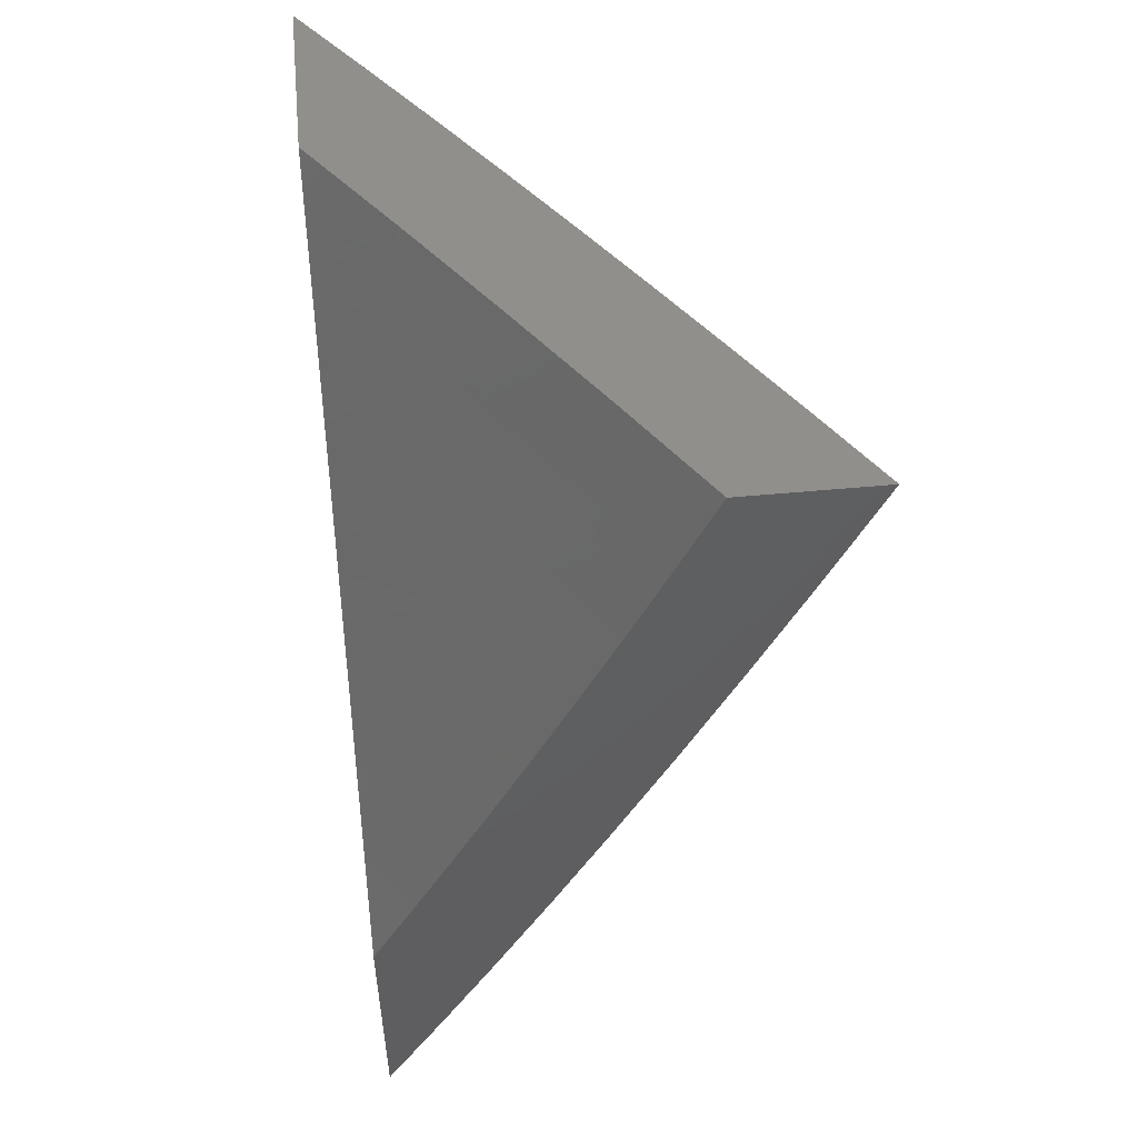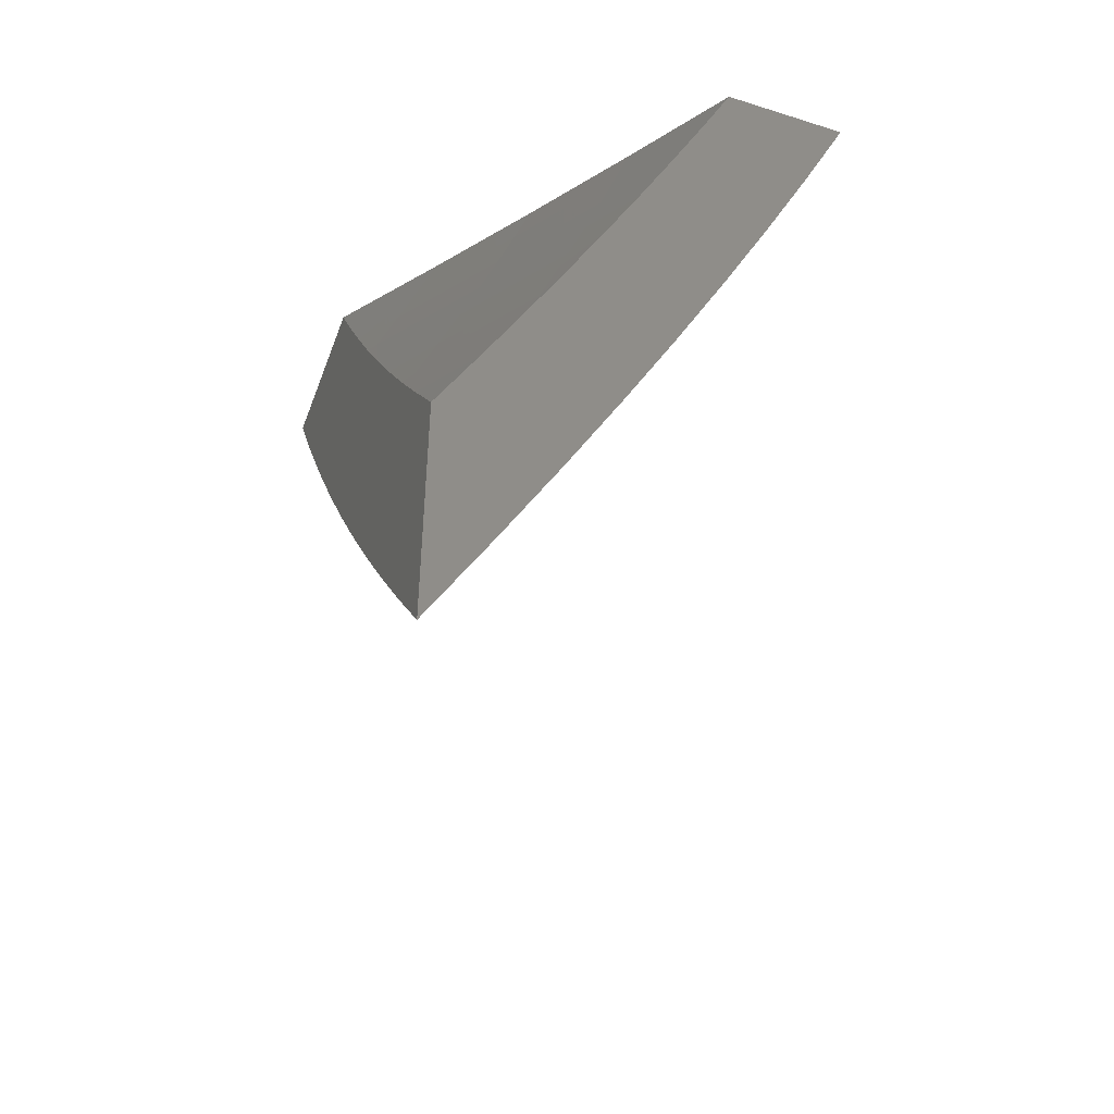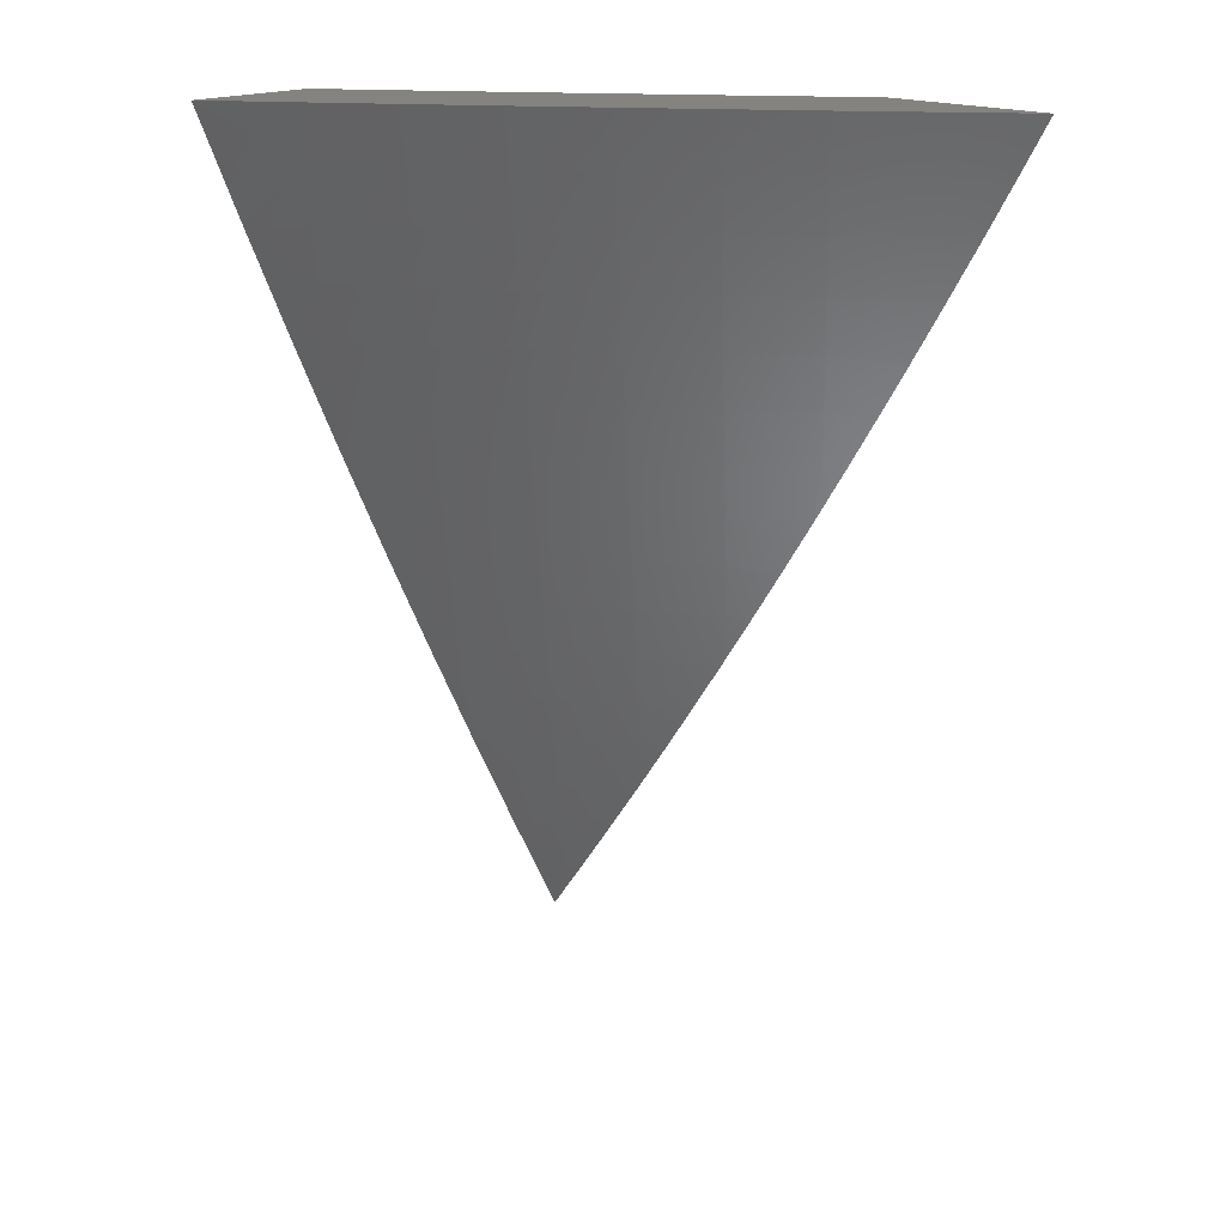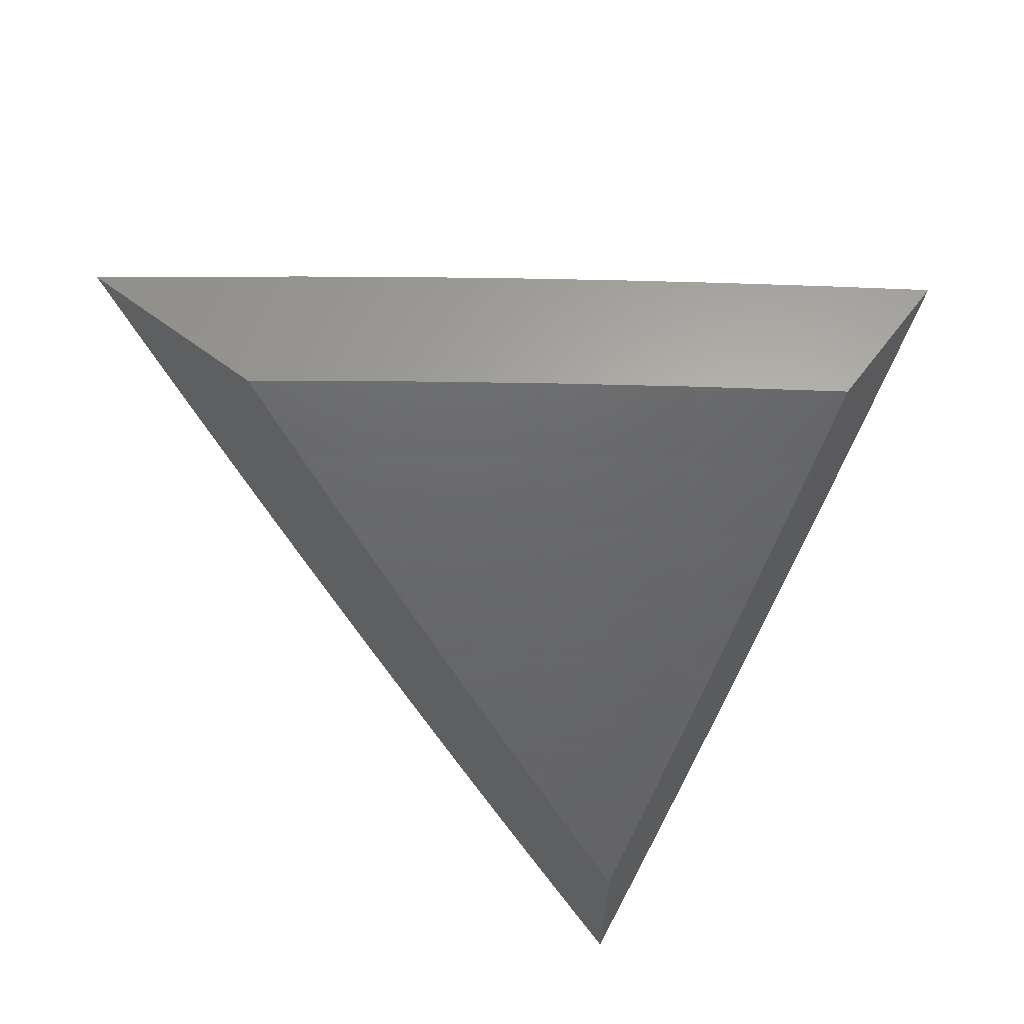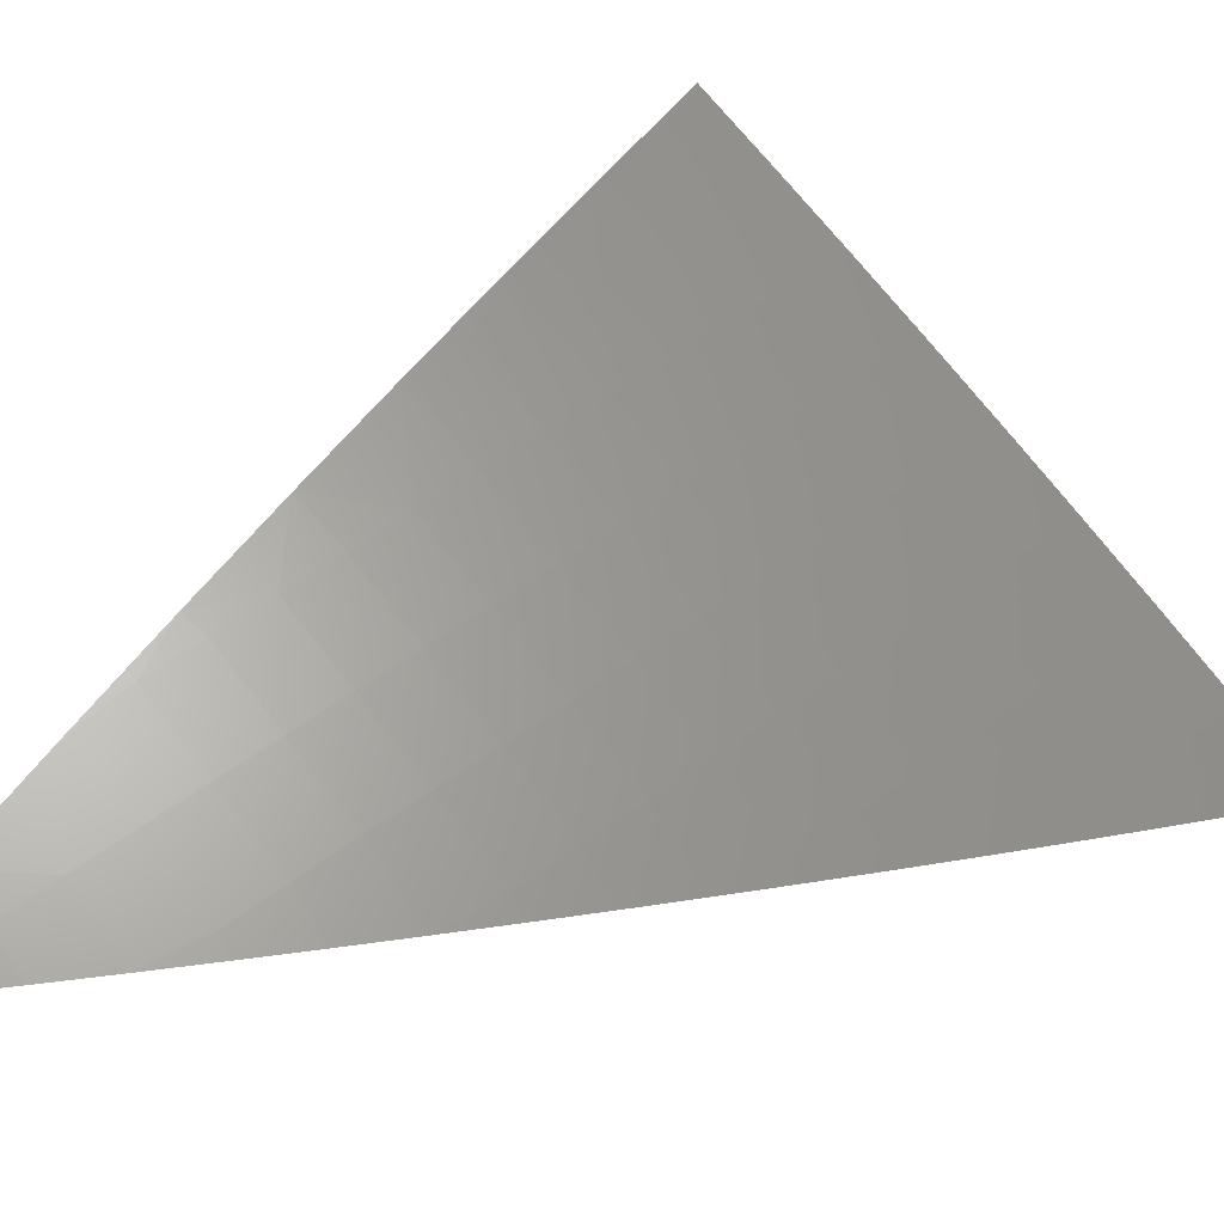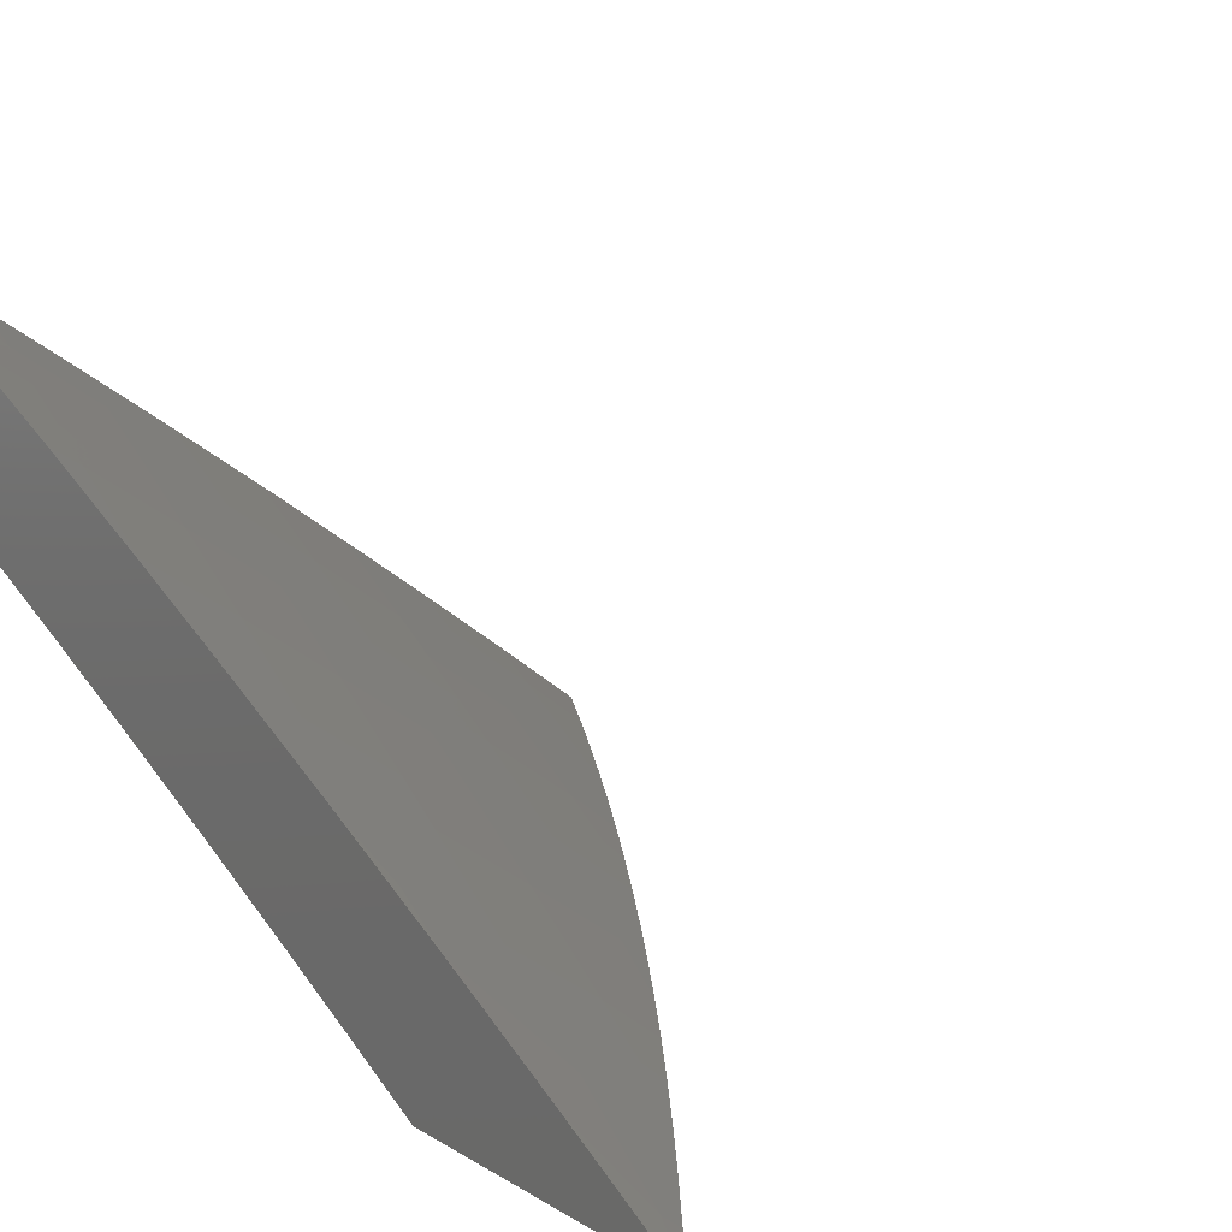
<metadata>
{"format":"stl","ext":"stl","renderer":"f3d","projection":"perspective","resolution":1024,"background":"white","views":[{"elev":51.8,"azim":84.2,"up":"+Z"},{"elev":-47.2,"azim":70.2,"up":"+Z"},{"elev":17.9,"azim":-136.1,"up":"+Z"},{"elev":63.3,"azim":37.2,"up":"+Z"},{"elev":23.9,"azim":-139.4,"up":"+Y"},{"elev":15.3,"azim":142.6,"up":"+Y"}]}
</metadata>
<code>
# stl→obj: 134 verts, 264 faces
v -6 8.272 -4
v -6.095 8.205 -4
v -6 8.24 -4.073
v -6.079 8.185 -4.072
v -6 8.207 -4.145
v -6.063 8.163 -4.144
v -6 8.174 -4.218
v -6.047 8.142 -4.216
v -6.039 8.131 -4.252
v -6.132 8.064 -4.252
v -6.124 8.053 -4.288
v -6.193 8 -4.292
v -6.115 8.042 -4.324
v -6.146 8 -4.363
v -6.107 8.03 -4.36
v -6.098 8.019 -4.396
v -6.014 8.097 -4.36
v -6.006 8.086 -4.396
v -6 8.106 -4.361
v -6 8.071 -4.433
v -6.089 8.008 -4.432
v -6.05 8 -4.505
v -6.098 8 -4.434
v -6.173 8.117 -4.072
v -6.189 8.138 -4
v -6.266 8.049 -4.072
v -6.282 8.07 -4
v -6.33 8 -4.074
v -6.374 8 -4
v -6.285 8 -4.147
v -6.249 8.028 -4.144
v -6.157 8.096 -4.144
v -6.24 8 -4.219
v -6.233 8.007 -4.216
v -6.14 8.075 -4.216
v -6 8 -4.575
v -6 8.036 -4.504
v -6.022 8.108 -4.324
v -6 8.141 -4.29
v -6.031 8.12 -4.288
v -6.531 8 -4
v -6.466 8.05 -4
v -6.5 8 -4.052
v -6.454 8.036 -4.051
v -6.47 8 -4.104
v -6.443 8.022 -4.101
v -6.431 8.008 -4.152
v -6.378 8.072 -4.101
v -6.366 8.057 -4.152
v -6.312 8.121 -4.101
v -6.301 8.106 -4.152
v -6.246 8.169 -4.101
v -6.235 8.155 -4.152
v -6.18 8.217 -4.101
v -6.169 8.203 -4.152
v -6.113 8.265 -4.101
v -6.102 8.25 -4.152
v -6.046 8.312 -4.101
v -6.035 8.297 -4.152
v -6 8.343 -4.102
v -6 8.298 -4.204
v -6.4 8.1 -4
v -6.389 8.086 -4.051
v -6.335 8.149 -4
v -6.323 8.135 -4.051
v -6.268 8.198 -4
v -6.257 8.184 -4.051
v -6.202 8.246 -4
v -6.191 8.232 -4.051
v -6.135 8.294 -4
v -6.124 8.28 -4.051
v -6.068 8.341 -4
v -6.057 8.327 -4.051
v -6 8.388 -4
v -6 8.251 -4.305
v -6.013 8.266 -4.252
v -6.024 8.282 -4.202
v -6.091 8.235 -4.202
v -6.158 8.188 -4.202
v -6.224 8.14 -4.202
v -6.289 8.091 -4.202
v -6.355 8.042 -4.202
v -6.407 8 -4.207
v -6.439 8 -4.156
v -6 8.203 -4.406
v -6.057 8.188 -4.353
v -6.068 8.204 -4.303
v -6.002 8.251 -4.303
v -6 8.154 -4.506
v -6.033 8.157 -4.454
v -6.045 8.173 -4.403
v -6.111 8.126 -4.403
v -6.123 8.141 -4.353
v -6.176 8.078 -4.403
v -6.188 8.094 -4.353
v -6.242 8.03 -4.403
v -6.254 8.046 -4.353
v -6.311 8 -4.36
v -6.266 8.061 -4.303
v -6.331 8.012 -4.303
v -6.278 8.076 -4.252
v -6.343 8.027 -4.252
v -6 8.104 -4.606
v -6.009 8.124 -4.554
v -6.021 8.14 -4.504
v -6.087 8.093 -4.504
v -6.099 8.11 -4.454
v -6.152 8.046 -4.504
v -6.164 8.062 -4.454
v -6.211 8 -4.51
v -6.229 8.014 -4.454
v -6.244 8 -4.46
v -6.278 8 -4.41
v -6 8.052 -4.705
v -6.049 8.044 -4.654
v -6.062 8.061 -4.604
v -6.074 8.077 -4.554
v -6 8 -4.803
v -6.024 8.01 -4.754
v -6.037 8.027 -4.704
v -6.072 8 -4.707
v -6.107 8 -4.658
v -6.036 8 -4.755
v -6.142 8 -4.609
v -6.127 8.013 -4.604
v -6.176 8 -4.559
v -6.14 8.03 -4.554
v -6.343 8 -4.309
v -6.375 8 -4.258
v -6.212 8.125 -4.252
v -6.2 8.109 -4.303
v -6.146 8.172 -4.252
v -6.135 8.157 -4.303
v -6.08 8.22 -4.252
f 1 2 3
f 3 2 4
f 3 4 5
f 5 4 6
f 5 6 7
f 7 6 8
f 7 8 9
f 9 8 10
f 9 10 11
f 11 10 12
f 11 12 13
f 13 12 14
f 13 14 15
f 15 14 16
f 15 16 17
f 17 16 18
f 17 18 19
f 19 18 20
f 20 18 21
f 20 21 22
f 22 21 23
f 23 21 16
f 23 16 14
f 4 2 24
f 24 2 25
f 24 25 26
f 26 25 27
f 26 27 28
f 28 27 29
f 28 30 26
f 26 30 31
f 26 31 24
f 24 31 32
f 24 32 4
f 4 32 6
f 30 33 31
f 31 33 34
f 31 34 32
f 32 34 35
f 32 35 6
f 6 35 8
f 33 12 34
f 34 12 35
f 36 37 22
f 22 37 20
f 17 19 38
f 38 19 39
f 38 39 40
f 40 39 9
f 40 9 11
f 39 7 9
f 10 8 35
f 15 17 38
f 11 13 40
f 40 13 38
f 13 15 38
f 21 18 16
f 12 10 35
f 41 42 43
f 43 42 44
f 43 44 45
f 45 44 46
f 45 46 47
f 47 46 48
f 47 48 49
f 49 48 50
f 49 50 51
f 51 50 52
f 51 52 53
f 53 52 54
f 53 54 55
f 55 54 56
f 55 56 57
f 57 56 58
f 57 58 59
f 59 58 60
f 59 60 61
f 42 62 44
f 44 62 63
f 44 63 46
f 46 63 48
f 62 64 63
f 63 64 65
f 63 65 48
f 48 65 50
f 64 66 65
f 65 66 67
f 65 67 50
f 50 67 52
f 66 68 67
f 67 68 69
f 67 69 52
f 52 69 54
f 68 70 69
f 69 70 71
f 69 71 54
f 54 71 56
f 70 72 71
f 71 72 73
f 71 73 56
f 56 73 58
f 72 74 73
f 73 74 60
f 73 60 58
f 75 76 61
f 61 76 77
f 61 77 59
f 59 77 78
f 59 78 57
f 57 78 79
f 57 79 55
f 55 79 80
f 55 80 53
f 53 80 81
f 53 81 51
f 51 81 82
f 51 82 49
f 49 82 83
f 49 83 47
f 47 83 84
f 47 84 45
f 85 86 75
f 75 86 87
f 75 87 88
f 88 87 76
f 88 76 75
f 89 90 85
f 85 90 91
f 85 91 86
f 86 91 92
f 86 92 93
f 93 92 94
f 93 94 95
f 95 94 96
f 95 96 97
f 97 96 98
f 97 98 99
f 99 98 100
f 99 100 101
f 101 100 102
f 101 102 81
f 81 102 82
f 103 104 89
f 89 104 105
f 89 105 90
f 90 105 106
f 90 106 107
f 107 106 108
f 107 108 109
f 109 108 110
f 109 110 111
f 111 110 112
f 111 112 113
f 114 115 103
f 103 115 116
f 103 116 104
f 104 116 117
f 104 117 105
f 105 117 106
f 118 119 114
f 114 119 120
f 114 120 115
f 115 120 121
f 115 121 122
f 118 123 119
f 119 123 120
f 123 121 120
f 124 125 122
f 122 125 116
f 122 116 115
f 124 126 125
f 125 126 127
f 125 127 117
f 117 127 106
f 126 110 127
f 127 110 108
f 127 108 106
f 111 113 96
f 96 113 98
f 98 128 100
f 100 128 129
f 100 129 102
f 102 129 83
f 102 83 82
f 81 80 101
f 101 80 130
f 101 130 99
f 99 130 131
f 99 131 97
f 97 131 95
f 109 111 94
f 94 111 96
f 80 79 130
f 130 79 132
f 130 132 131
f 131 132 133
f 131 133 95
f 95 133 93
f 107 109 92
f 92 109 94
f 117 116 125
f 79 78 132
f 132 78 134
f 132 134 133
f 133 134 87
f 133 87 93
f 93 87 86
f 90 107 91
f 91 107 92
f 76 87 134
f 76 134 77
f 77 134 78
f 22 122 36
f 36 122 121
f 36 121 123
f 122 22 124
f 124 22 23
f 124 23 126
f 126 23 110
f 110 23 14
f 110 14 112
f 112 14 12
f 112 12 113
f 113 12 98
f 98 12 33
f 98 33 128
f 128 33 30
f 128 30 129
f 129 30 83
f 83 30 28
f 83 28 84
f 84 28 29
f 84 29 45
f 45 29 43
f 43 29 41
f 123 118 36
f 27 62 29
f 29 62 42
f 29 42 41
f 62 27 64
f 64 27 25
f 64 25 66
f 66 25 68
f 68 25 2
f 68 2 70
f 70 2 1
f 70 1 72
f 72 1 74
f 3 61 1
f 1 61 60
f 1 60 74
f 3 5 61
f 61 5 75
f 75 5 7
f 75 7 85
f 85 7 39
f 85 39 19
f 85 19 89
f 89 19 20
f 89 20 103
f 103 20 37
f 103 37 114
f 114 37 36
f 114 36 118

</code>
